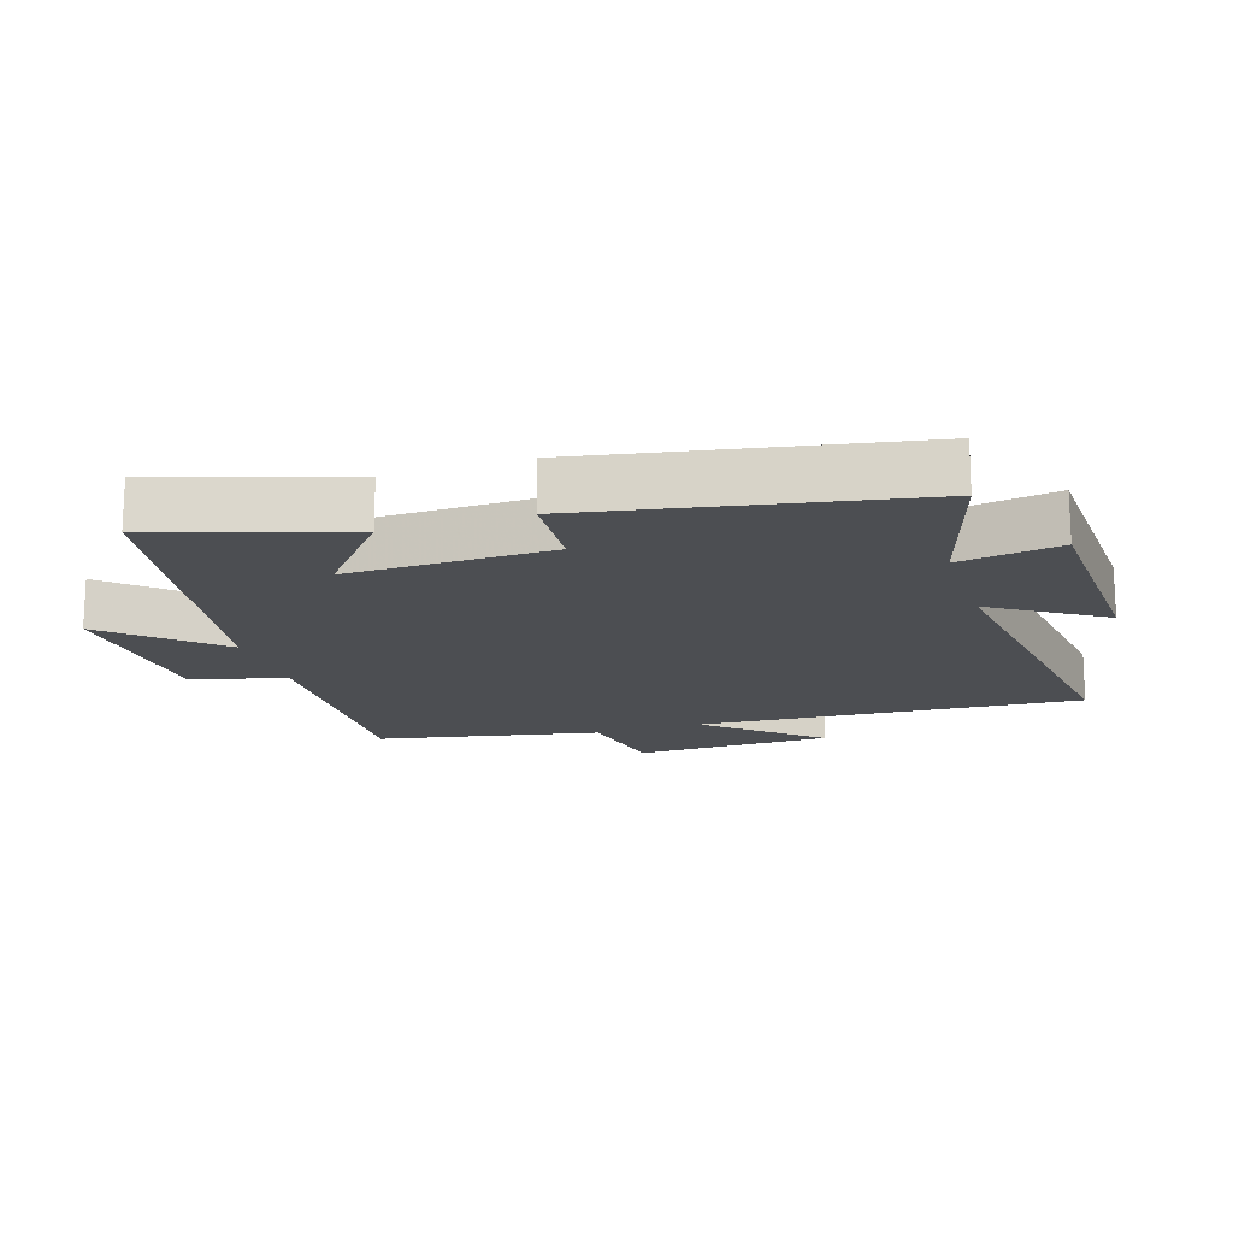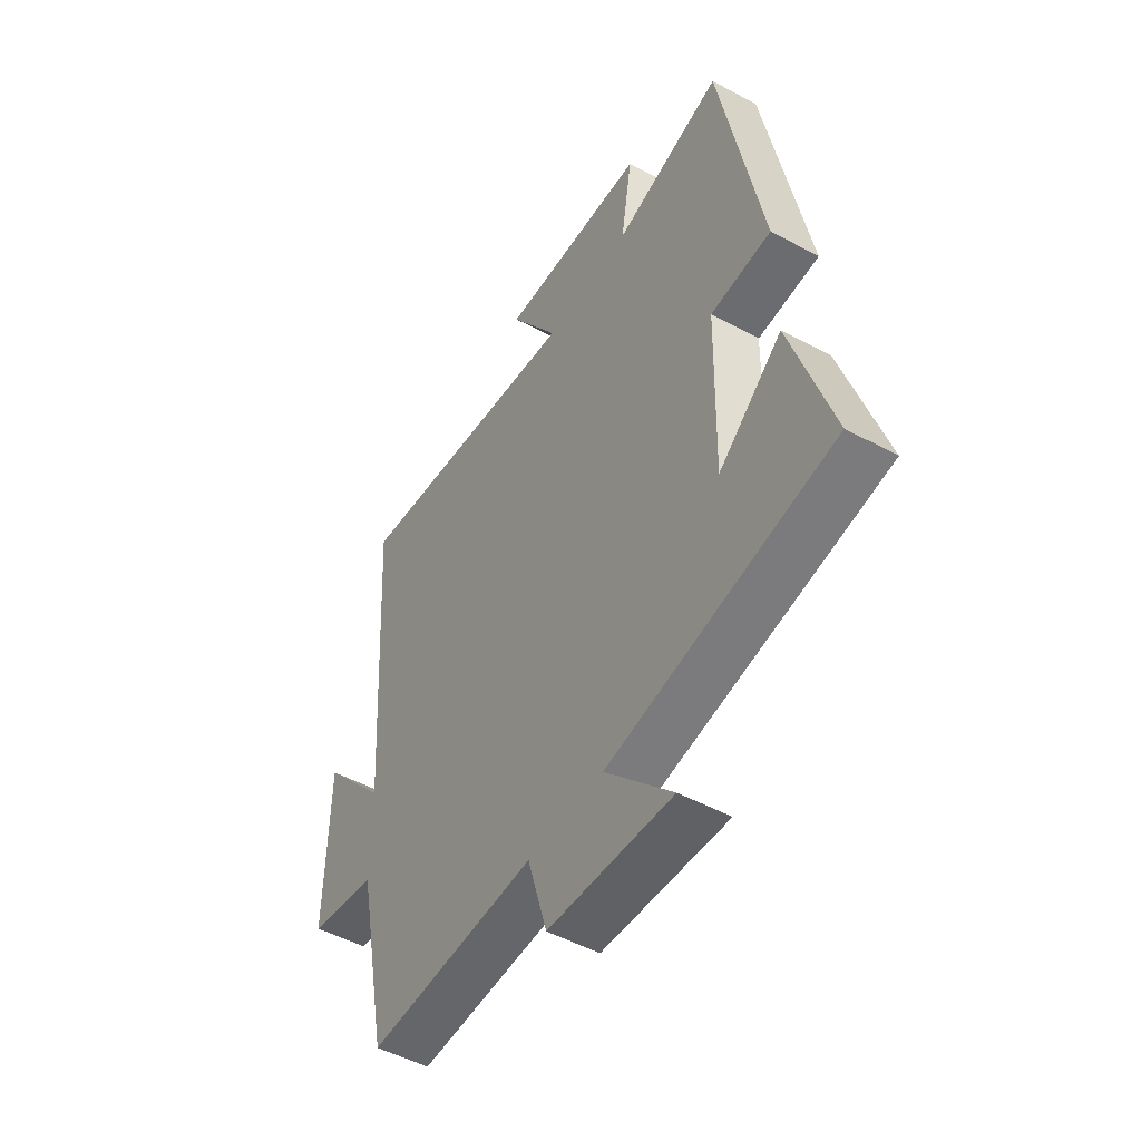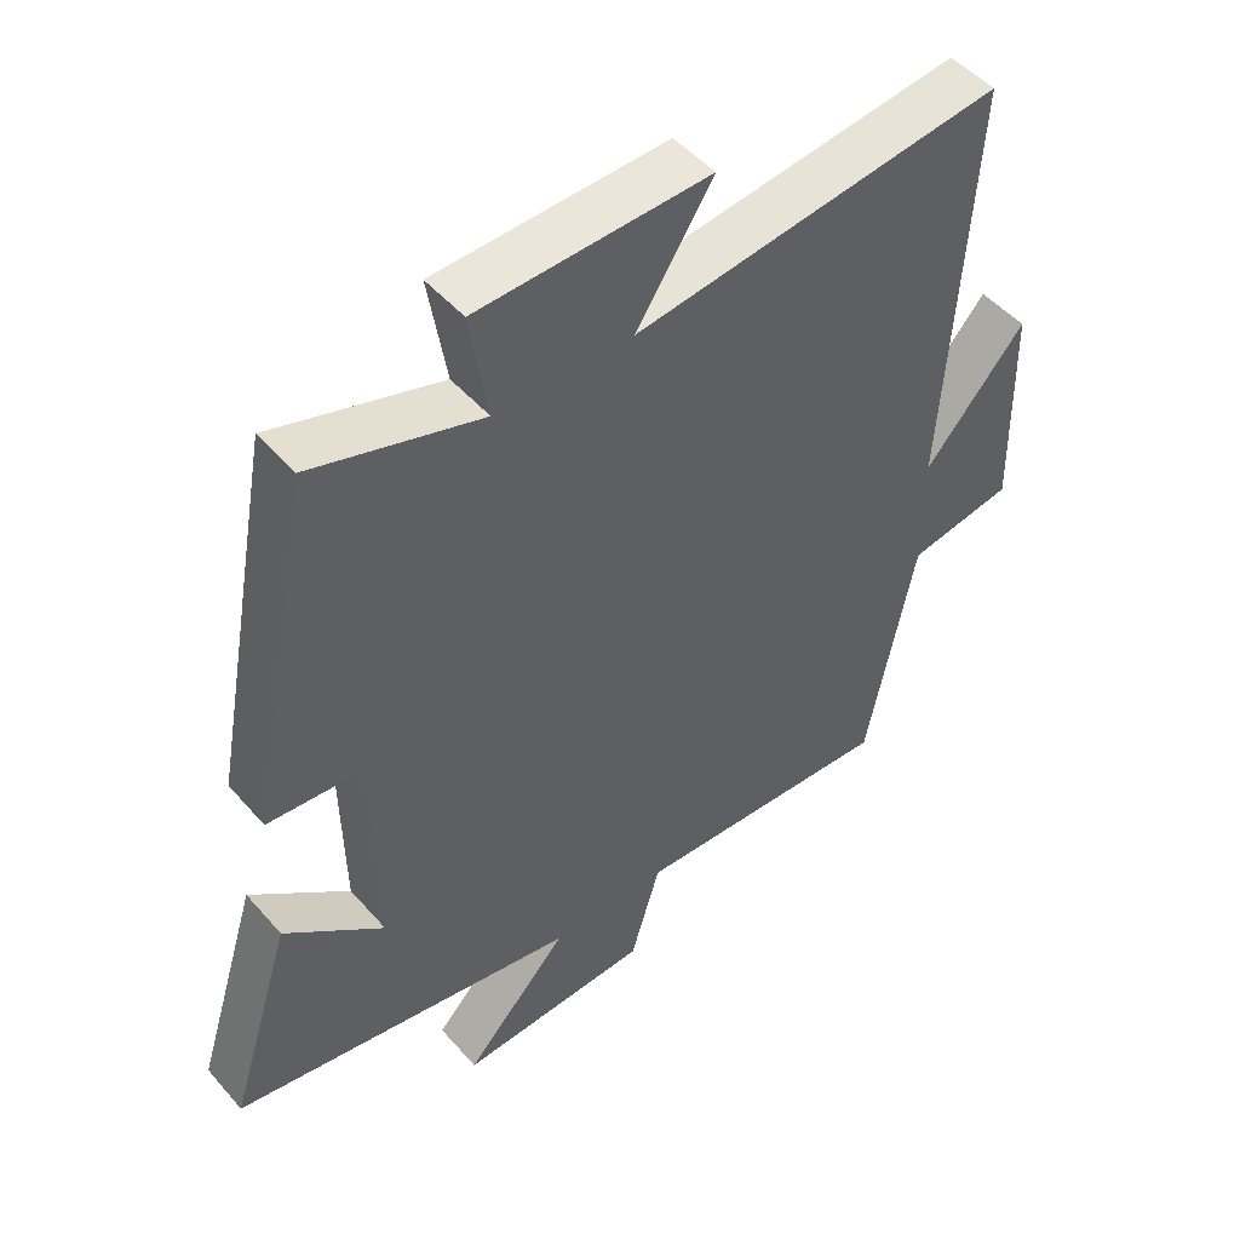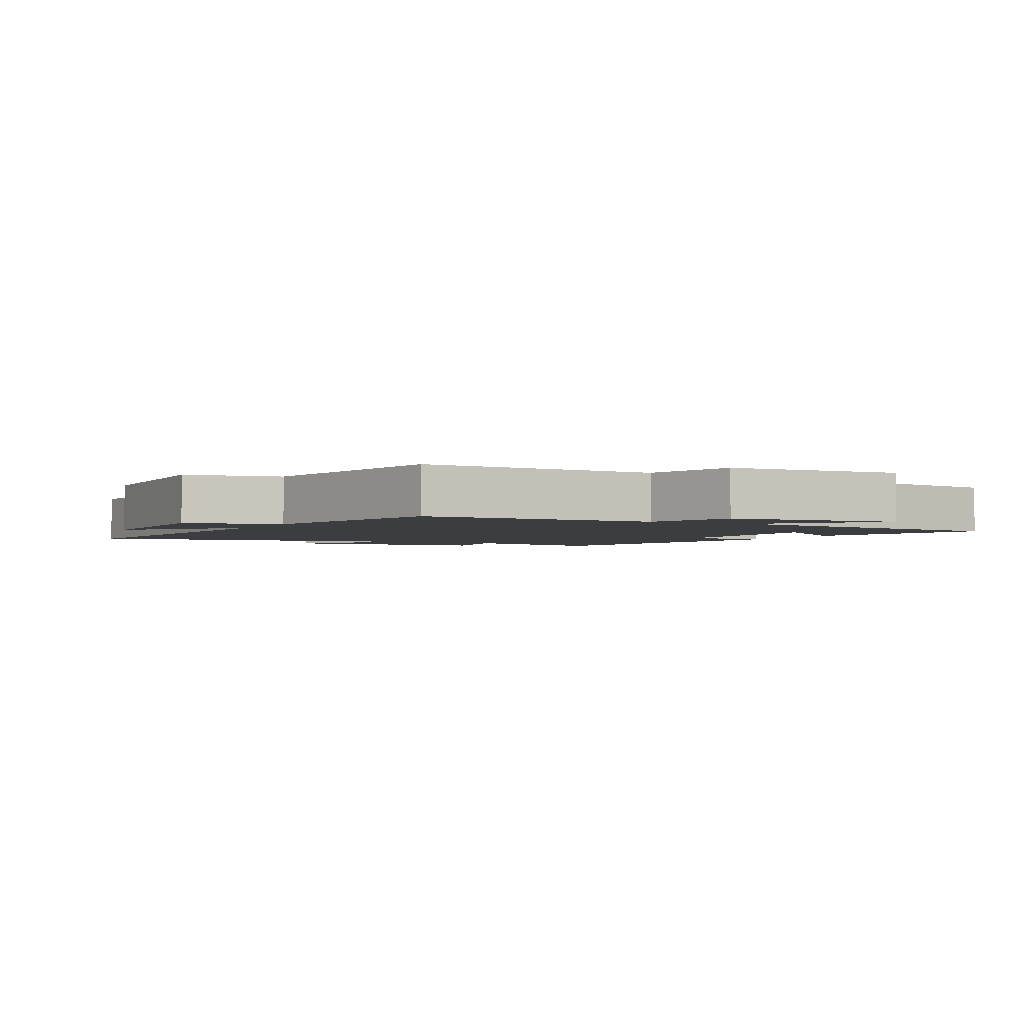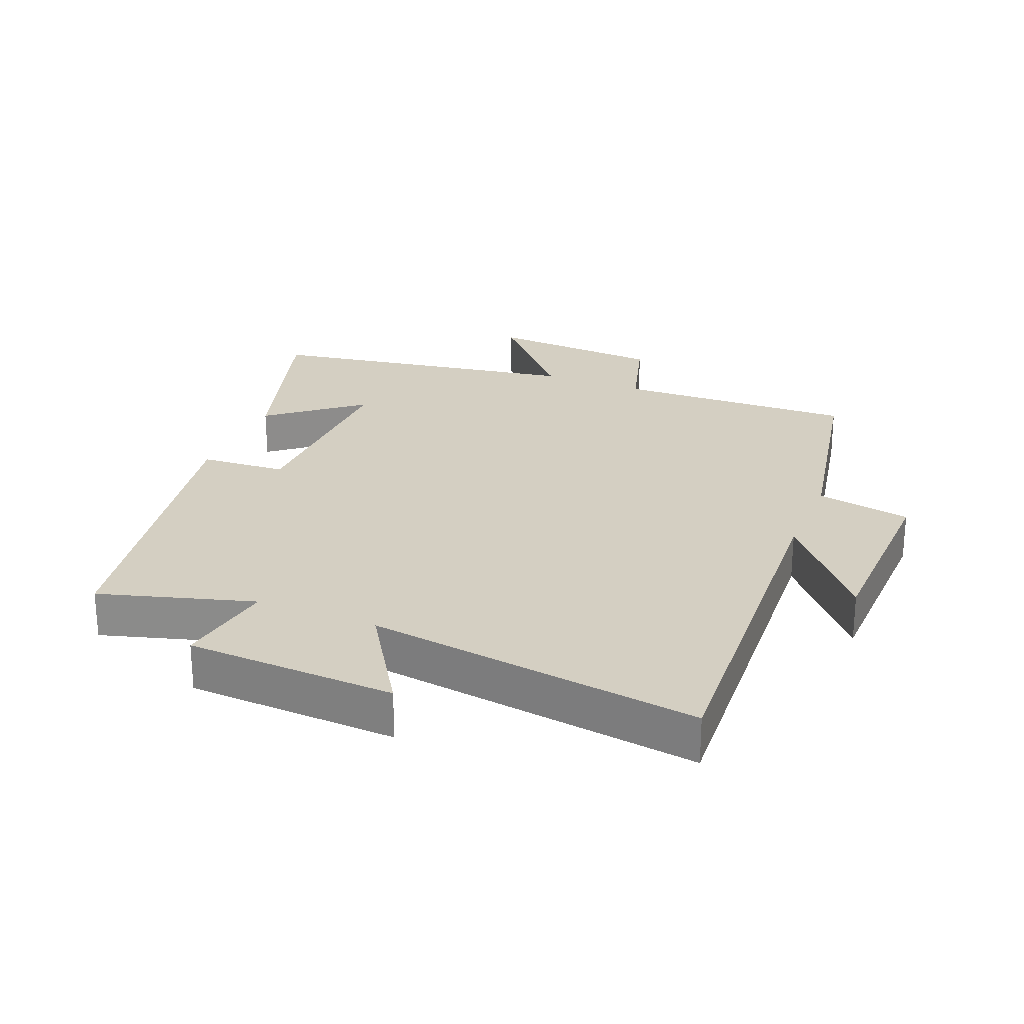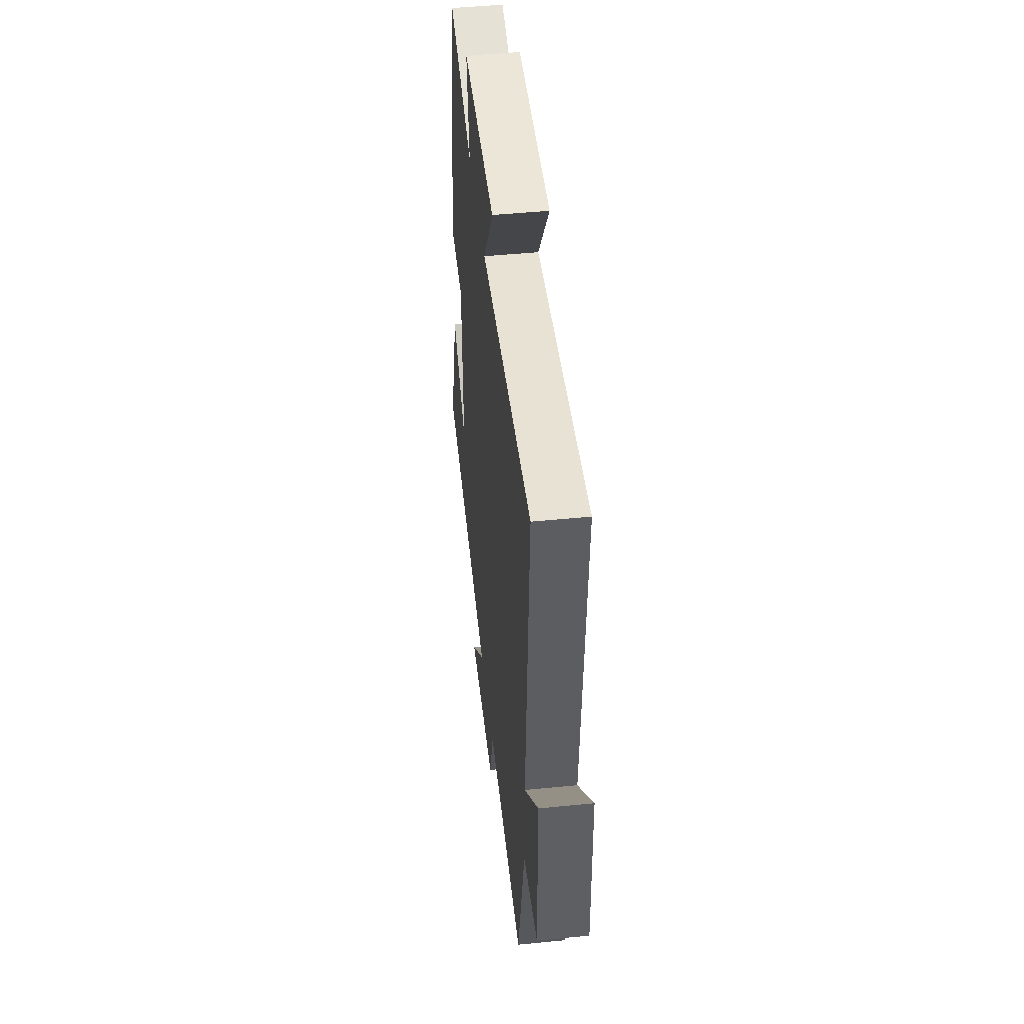
<metadata>
{"format":"obj","ext":"obj","renderer":"f3d","projection":"perspective","resolution":1024,"background":"white","views":[{"elev":-16.9,"azim":-72.1,"up":"+Y"},{"elev":-49.8,"azim":-120.8,"up":"+Z"},{"elev":49.0,"azim":-39.1,"up":"+Z"},{"elev":-2.6,"azim":152.8,"up":"+Y"},{"elev":25.4,"azim":22.5,"up":"+Y"},{"elev":48.8,"azim":83.7,"up":"+Z"}]}
</metadata>
<code>
v -0.589 0.07 -0.416
v -0.5 0.07 -0.129
v -0.361 0.07 -0.243
v -0.367 0.07 0.067
v -0.5 0.07 0.077
v -0.408 0.07 0.571
v -0.171 0.07 0.5
v -0.196 0.07 0.654
v 0.128 0.07 0.666
v 0.021 0.07 0.5
v 0.537 0.07 0.568
v 0.5 0.07 -0.015
v 0.641 0.07 0.148
v 0.647 0.07 -0.152
v 0.5 0.07 -0.179
v 0.433 0.07 -0.515
v 0.065 0.07 -0.5
v 0.023 0.07 -0.643
v -0.247 0.07 -0.659
v -0.101 0.07 -0.5
v -0.589 0 -0.416
v -0.5 0 -0.129
v -0.361 0 -0.243
v -0.367 0 0.067
v -0.5 0 0.077
v -0.408 0 0.571
v -0.171 0 0.5
v -0.196 0 0.654
v 0.128 0 0.666
v 0.021 0 0.5
v 0.537 0 0.568
v 0.5 0 -0.015
v 0.641 0 0.148
v 0.647 0 -0.152
v 0.5 0 -0.179
v 0.433 0 -0.515
v 0.065 0 -0.5
v 0.023 0 -0.643
v -0.247 0 -0.659
v -0.101 0 -0.5
f 17 18 19 20
f 17 20 1
f 15 16 17 1
f 12 13 14 15
f 12 15 1
f 10 11 12
f 7 8 9 10
f 7 10 12
f 4 5 6 7
f 3 4 7 12
f 1 2 3
f 1 3 12
f 40 39 38 37
f 21 40 37
f 21 37 36 35
f 35 34 33 32
f 21 35 32
f 32 31 30
f 30 29 28 27
f 32 30 27
f 27 26 25 24
f 32 27 24 23
f 23 22 21
f 32 23 21
f 1 21 22 2
f 2 22 23 3
f 3 23 24 4
f 4 24 25 5
f 5 25 26 6
f 6 26 27 7
f 7 27 28 8
f 8 28 29 9
f 9 29 30 10
f 10 30 31 11
f 11 31 32 12
f 12 32 33 13
f 13 33 34 14
f 14 34 35 15
f 15 35 36 16
f 16 36 37 17
f 17 37 38 18
f 18 38 39 19
f 19 39 40 20
f 20 40 21 1

</code>
